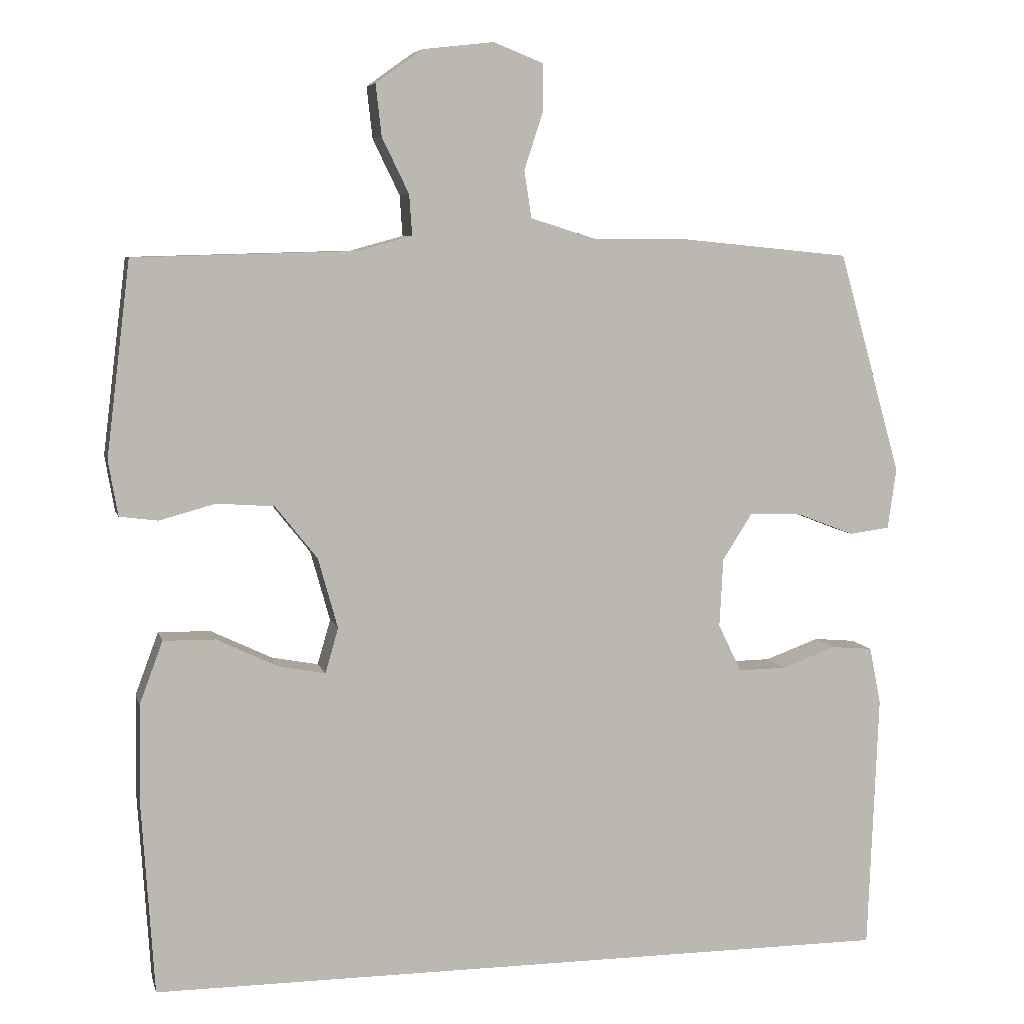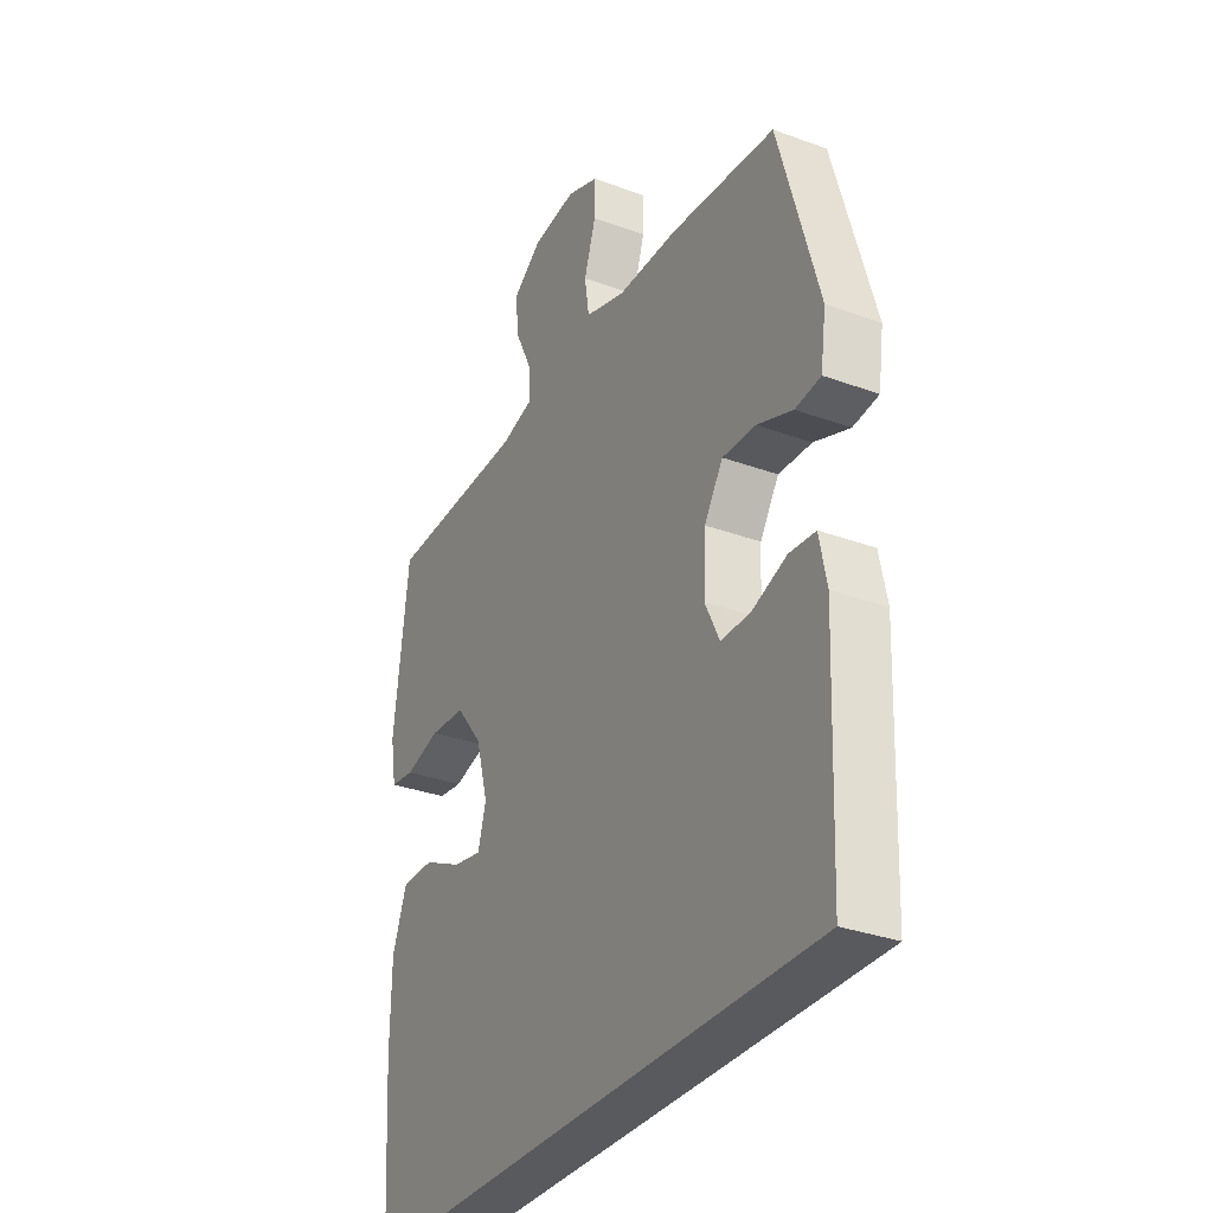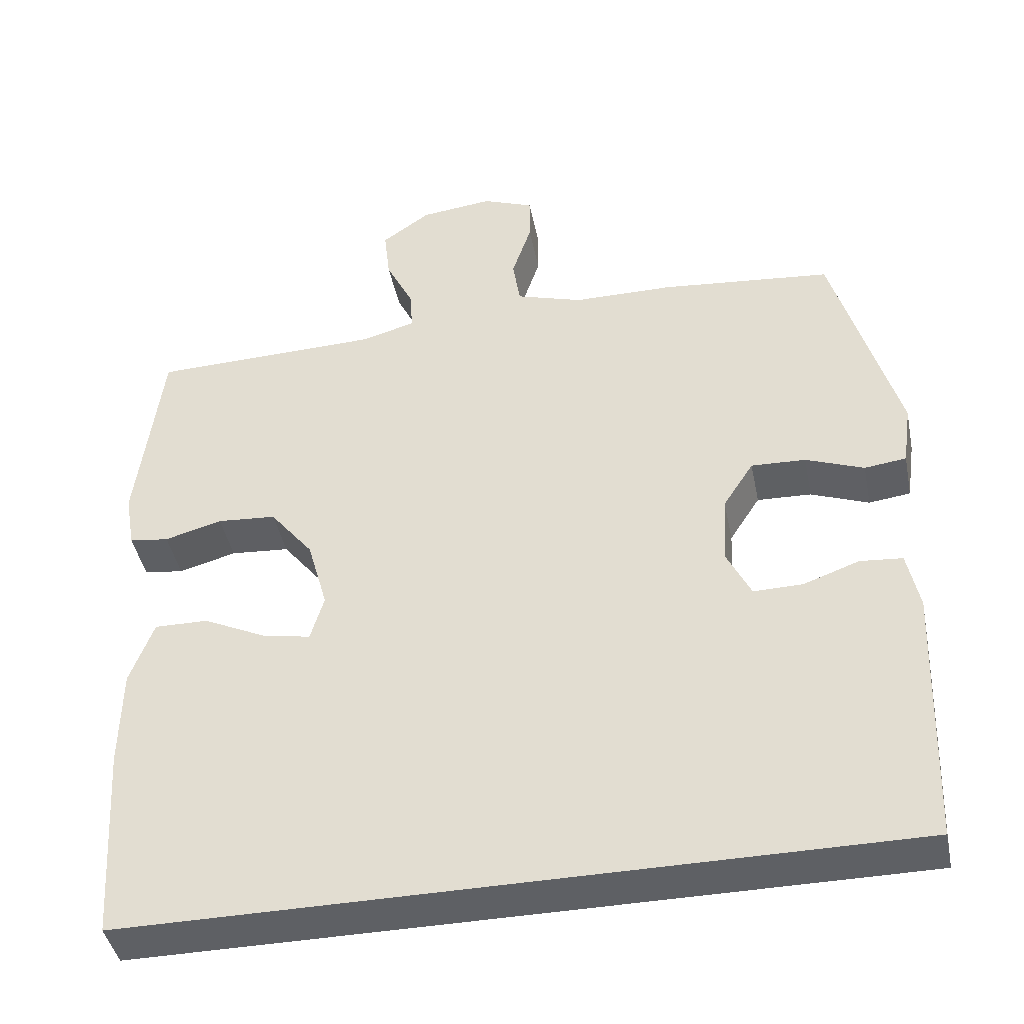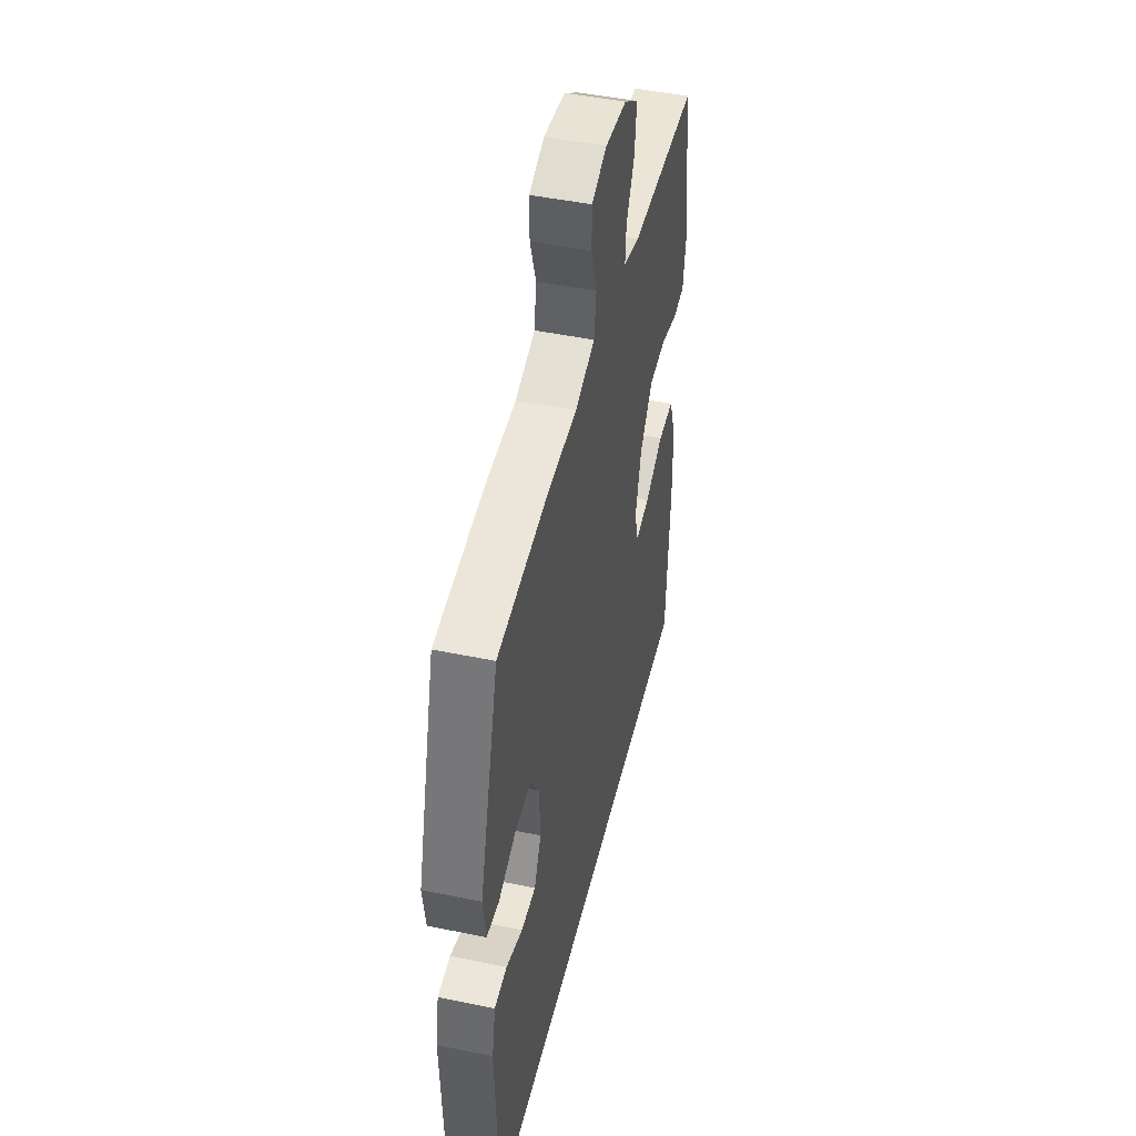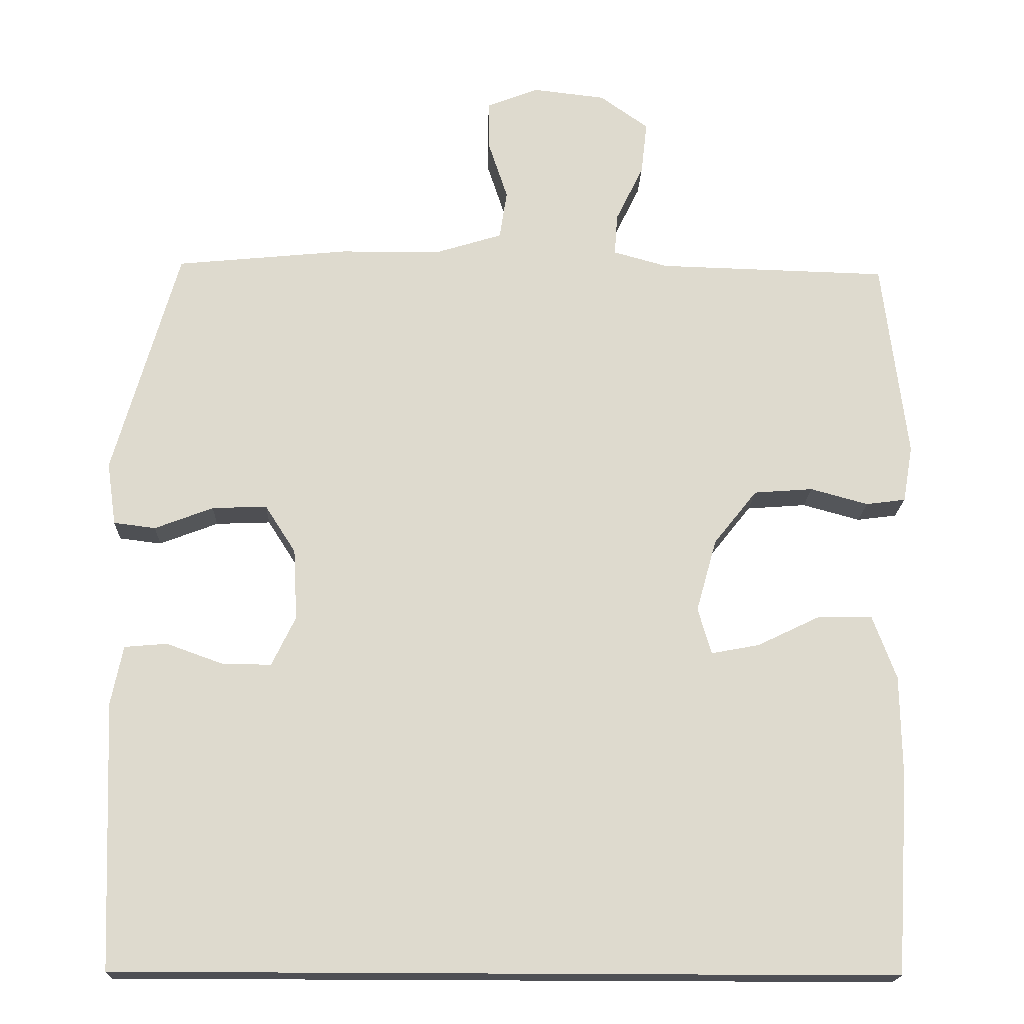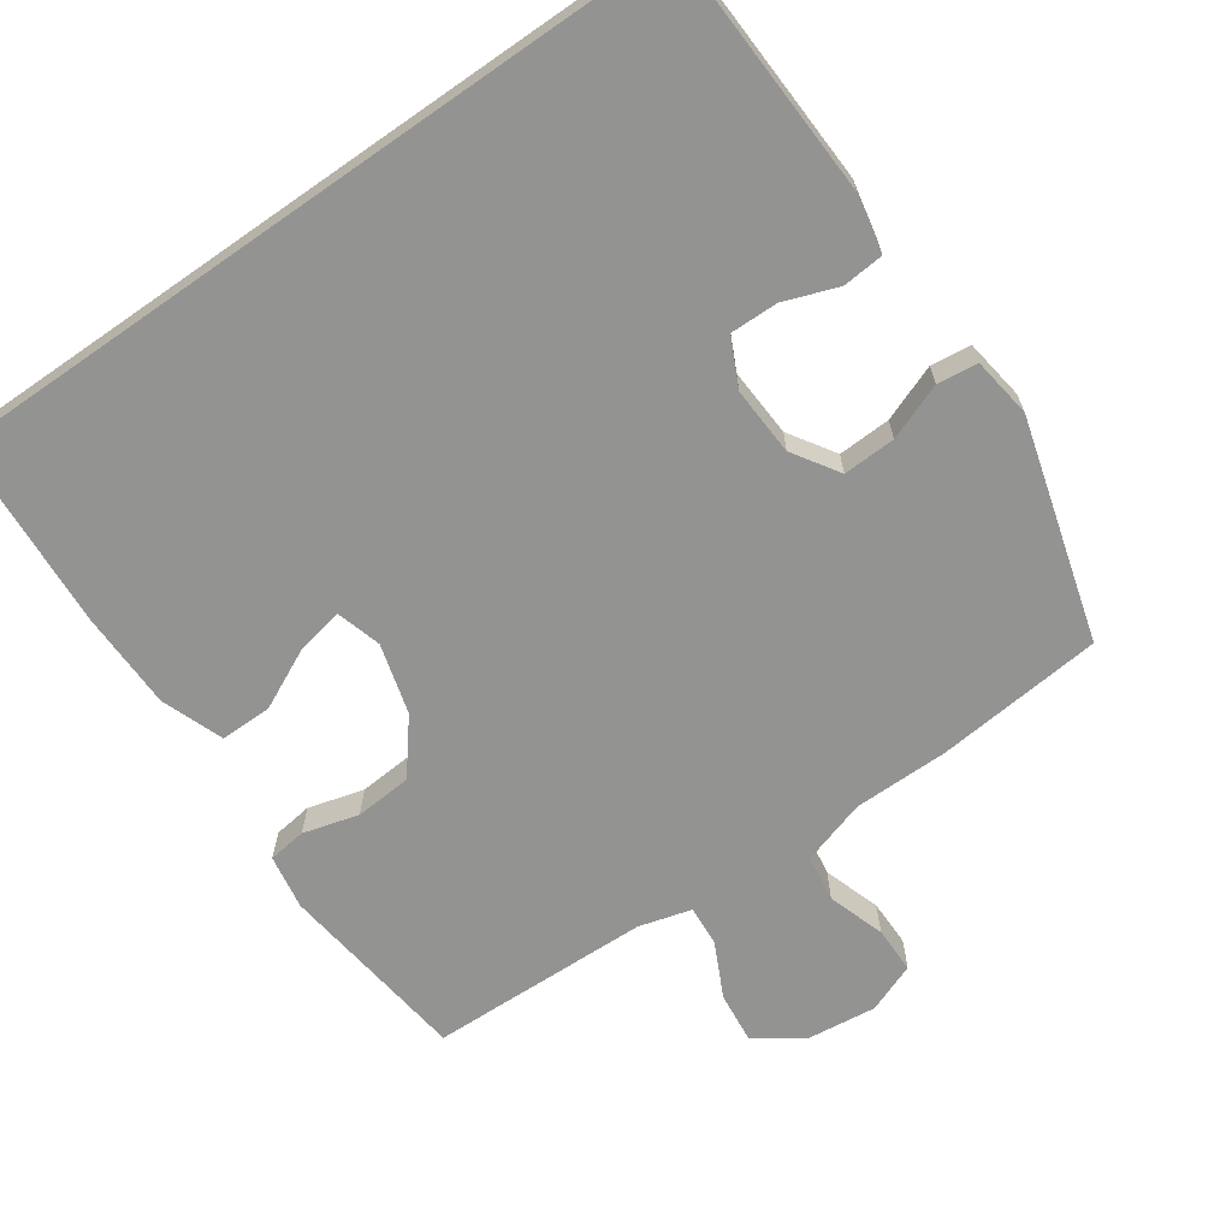
<metadata>
{"format":"obj","ext":"obj","renderer":"f3d","projection":"perspective","resolution":1024,"background":"white","views":[{"elev":6.8,"azim":166.6,"up":"+Z"},{"elev":-31.8,"azim":-117.3,"up":"+Z"},{"elev":-42.9,"azim":-168.6,"up":"+Z"},{"elev":46.7,"azim":-76.7,"up":"+Z"},{"elev":-18.4,"azim":-2.1,"up":"+Z"},{"elev":-66.6,"azim":-145.1,"up":"+Y"}]}
</metadata>
<code>
v 0.482 0.07 -0.5
v -0.554 0.07 -0.5
v -0.568 0.07 -0.145
v -0.552 0.07 -0.066
v -0.495 0.07 -0.061
v -0.42 0.07 -0.088
v -0.354 0.07 -0.089
v -0.322 0.07 -0.023
v -0.327 0.07 0.072
v -0.368 0.07 0.136
v -0.441 0.07 0.133
v -0.519 0.07 0.103
v -0.575 0.07 0.11
v -0.587 0.07 0.194
v -0.5 0.07 0.5
v -0.269 0.07 0.523
v -0.136 0.07 0.524
v -0.046 0.07 0.552
v -0.036 0.07 0.617
v -0.062 0.07 0.696
v -0.062 0.07 0.761
v 0.007 0.07 0.788
v 0.104 0.07 0.777
v 0.169 0.07 0.731
v 0.161 0.07 0.66
v 0.124 0.07 0.584
v 0.12 0.07 0.528
v 0.193 0.07 0.508
v 0.5 0.07 0.5
v 0.533 0.07 0.233
v 0.52 0.07 0.157
v 0.467 0.07 0.15
v 0.39 0.07 0.171
v 0.311 0.07 0.165
v 0.253 0.07 0.092
v 0.226 0.07 -0.005
v 0.244 0.07 -0.067
v 0.308 0.07 -0.055
v 0.393 0.07 -0.014
v 0.465 0.07 -0.013
v 0.497 0.07 -0.099
v 0.499 0.07 -0.234
v 0.482 0 -0.5
v -0.554 0 -0.5
v -0.568 0 -0.145
v -0.552 0 -0.066
v -0.495 0 -0.061
v -0.42 0 -0.088
v -0.354 0 -0.089
v -0.322 0 -0.023
v -0.327 0 0.072
v -0.368 0 0.136
v -0.441 0 0.133
v -0.519 0 0.103
v -0.575 0 0.11
v -0.587 0 0.194
v -0.5 0 0.5
v -0.269 0 0.523
v -0.136 0 0.524
v -0.046 0 0.552
v -0.036 0 0.617
v -0.062 0 0.696
v -0.062 0 0.761
v 0.007 0 0.788
v 0.104 0 0.777
v 0.169 0 0.731
v 0.161 0 0.66
v 0.124 0 0.584
v 0.12 0 0.528
v 0.193 0 0.508
v 0.5 0 0.5
v 0.533 0 0.233
v 0.52 0 0.157
v 0.467 0 0.15
v 0.39 0 0.171
v 0.311 0 0.165
v 0.253 0 0.092
v 0.226 0 -0.005
v 0.244 0 -0.067
v 0.308 0 -0.055
v 0.393 0 -0.014
v 0.465 0 -0.013
v 0.497 0 -0.099
v 0.499 0 -0.234
f 38 39 40 41
f 37 38 41 42
f 30 31 32 33
f 28 29 30 33
f 27 28 33 34
f 23 24 25 26
f 23 26 27
f 22 23 27
f 19 20 21 22
f 18 19 22 27
f 17 18 27 34
f 11 12 13 14
f 10 11 14 15
f 9 10 15 16
f 3 4 5 6
f 3 6 7
f 2 3 7
f 37 42 1 2
f 36 37 2 7
f 35 36 7 8
f 16 17 34 35
f 8 9 16 35
f 83 82 81 80
f 84 83 80 79
f 75 74 73 72
f 75 72 71 70
f 76 75 70 69
f 68 67 66 65
f 69 68 65
f 69 65 64
f 64 63 62 61
f 69 64 61 60
f 76 69 60 59
f 56 55 54 53
f 57 56 53 52
f 58 57 52 51
f 48 47 46 45
f 49 48 45
f 49 45 44
f 44 43 84 79
f 49 44 79 78
f 50 49 78 77
f 77 76 59 58
f 77 58 51 50
f 1 43 44 2
f 2 44 45 3
f 3 45 46 4
f 4 46 47 5
f 5 47 48 6
f 6 48 49 7
f 7 49 50 8
f 8 50 51 9
f 9 51 52 10
f 10 52 53 11
f 11 53 54 12
f 12 54 55 13
f 13 55 56 14
f 14 56 57 15
f 15 57 58 16
f 16 58 59 17
f 17 59 60 18
f 18 60 61 19
f 19 61 62 20
f 20 62 63 21
f 21 63 64 22
f 22 64 65 23
f 23 65 66 24
f 24 66 67 25
f 25 67 68 26
f 26 68 69 27
f 27 69 70 28
f 28 70 71 29
f 29 71 72 30
f 30 72 73 31
f 31 73 74 32
f 32 74 75 33
f 33 75 76 34
f 34 76 77 35
f 35 77 78 36
f 36 78 79 37
f 37 79 80 38
f 38 80 81 39
f 39 81 82 40
f 40 82 83 41
f 41 83 84 42
f 42 84 43 1

</code>
